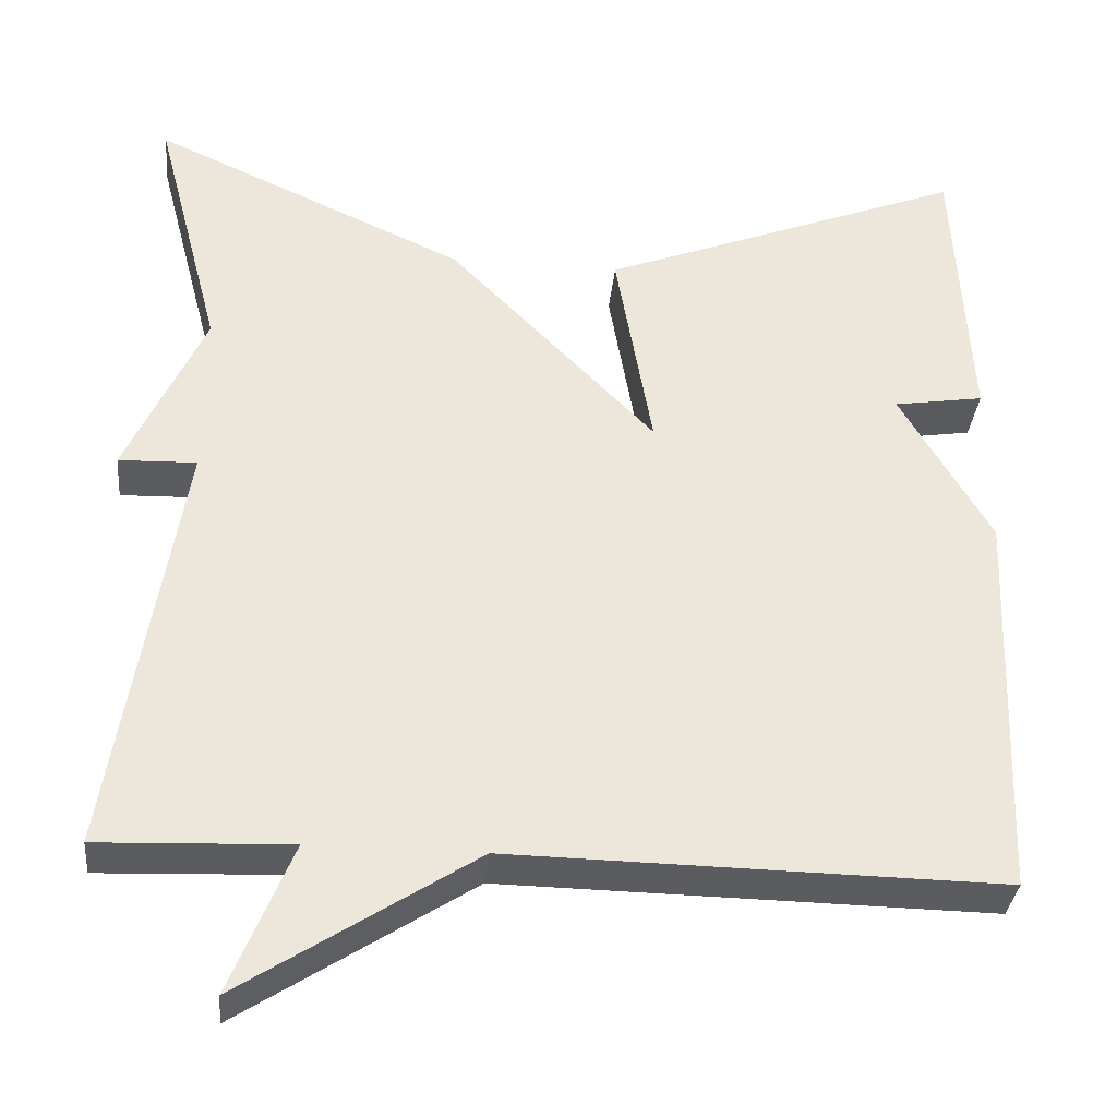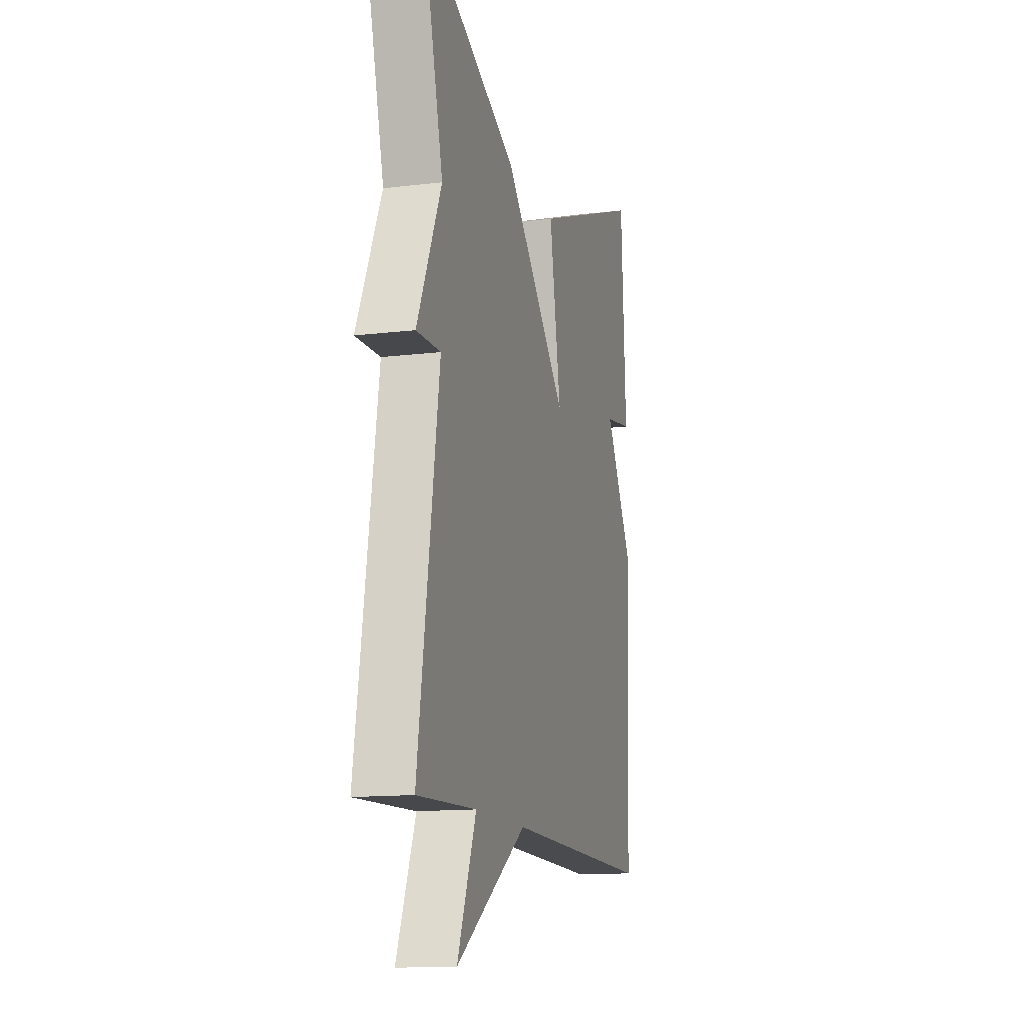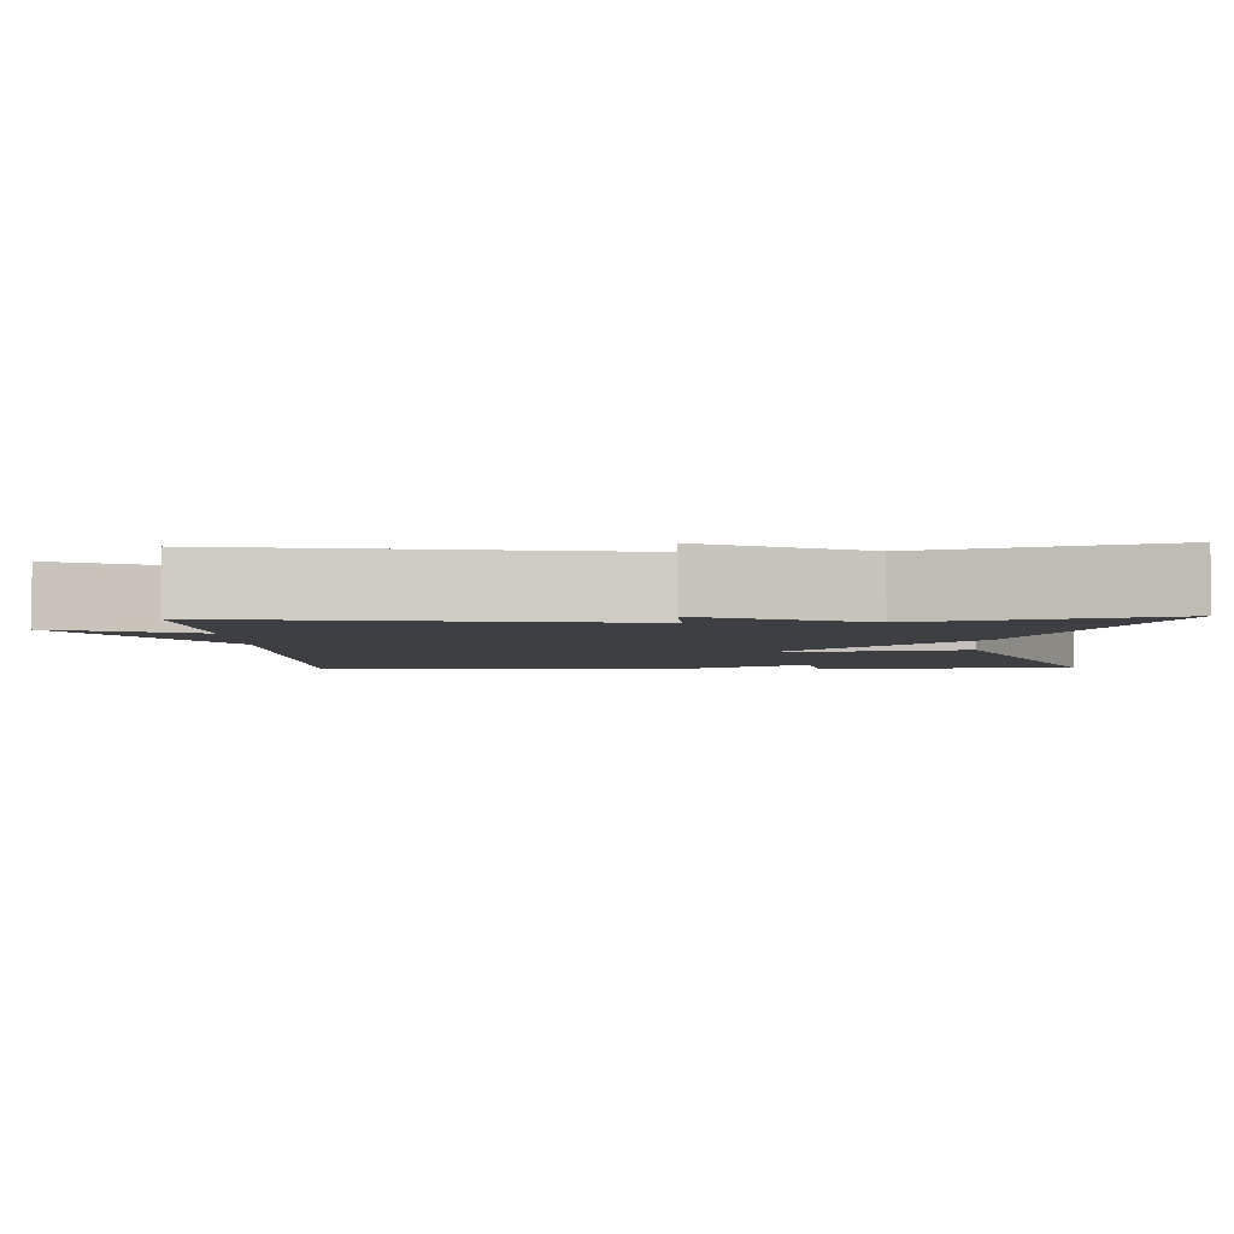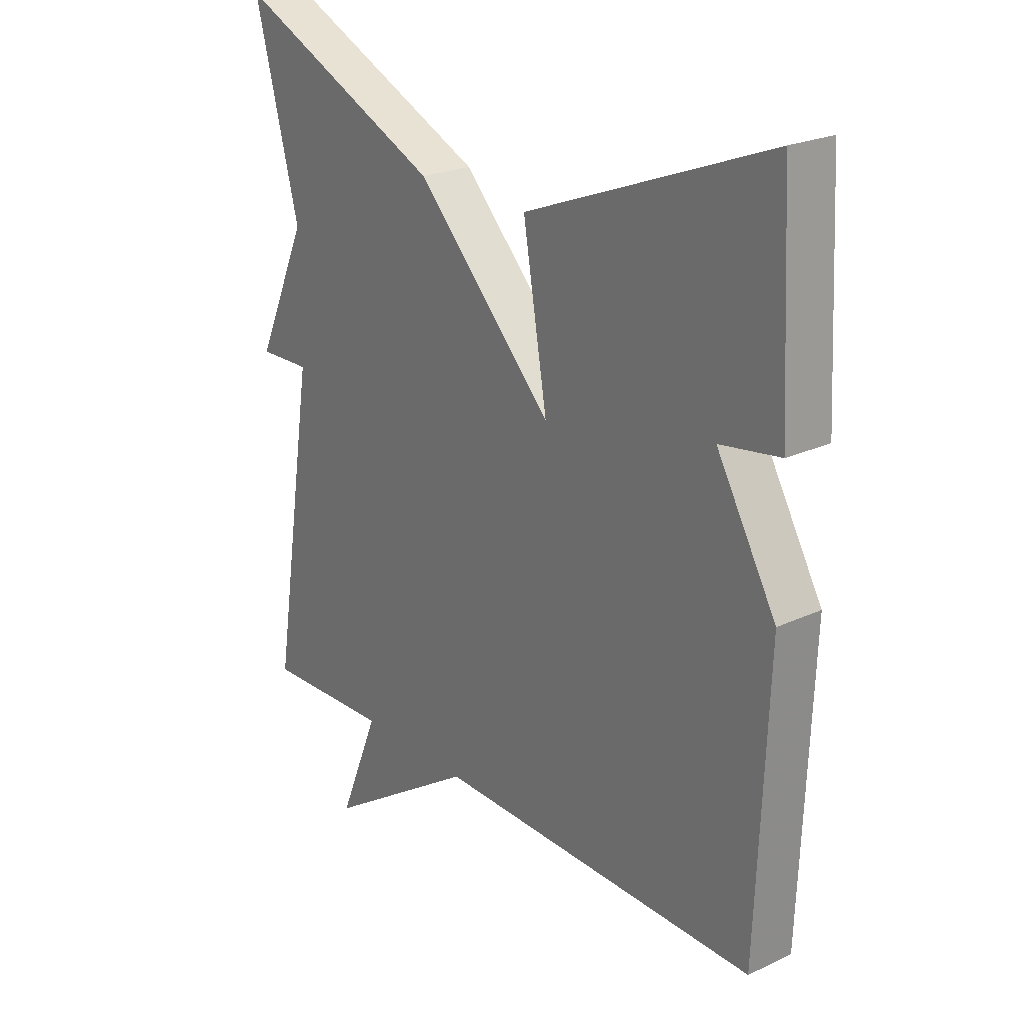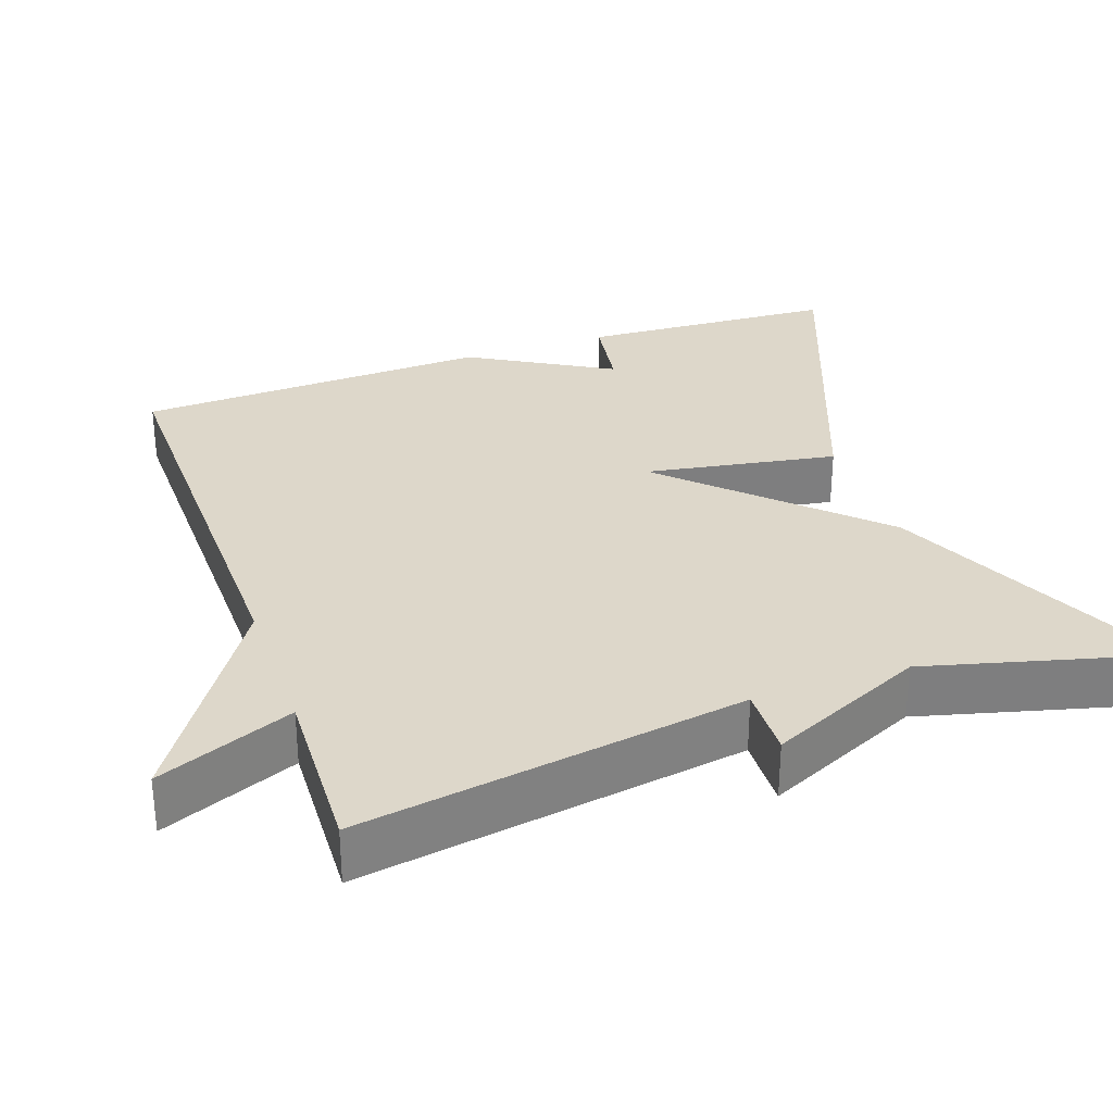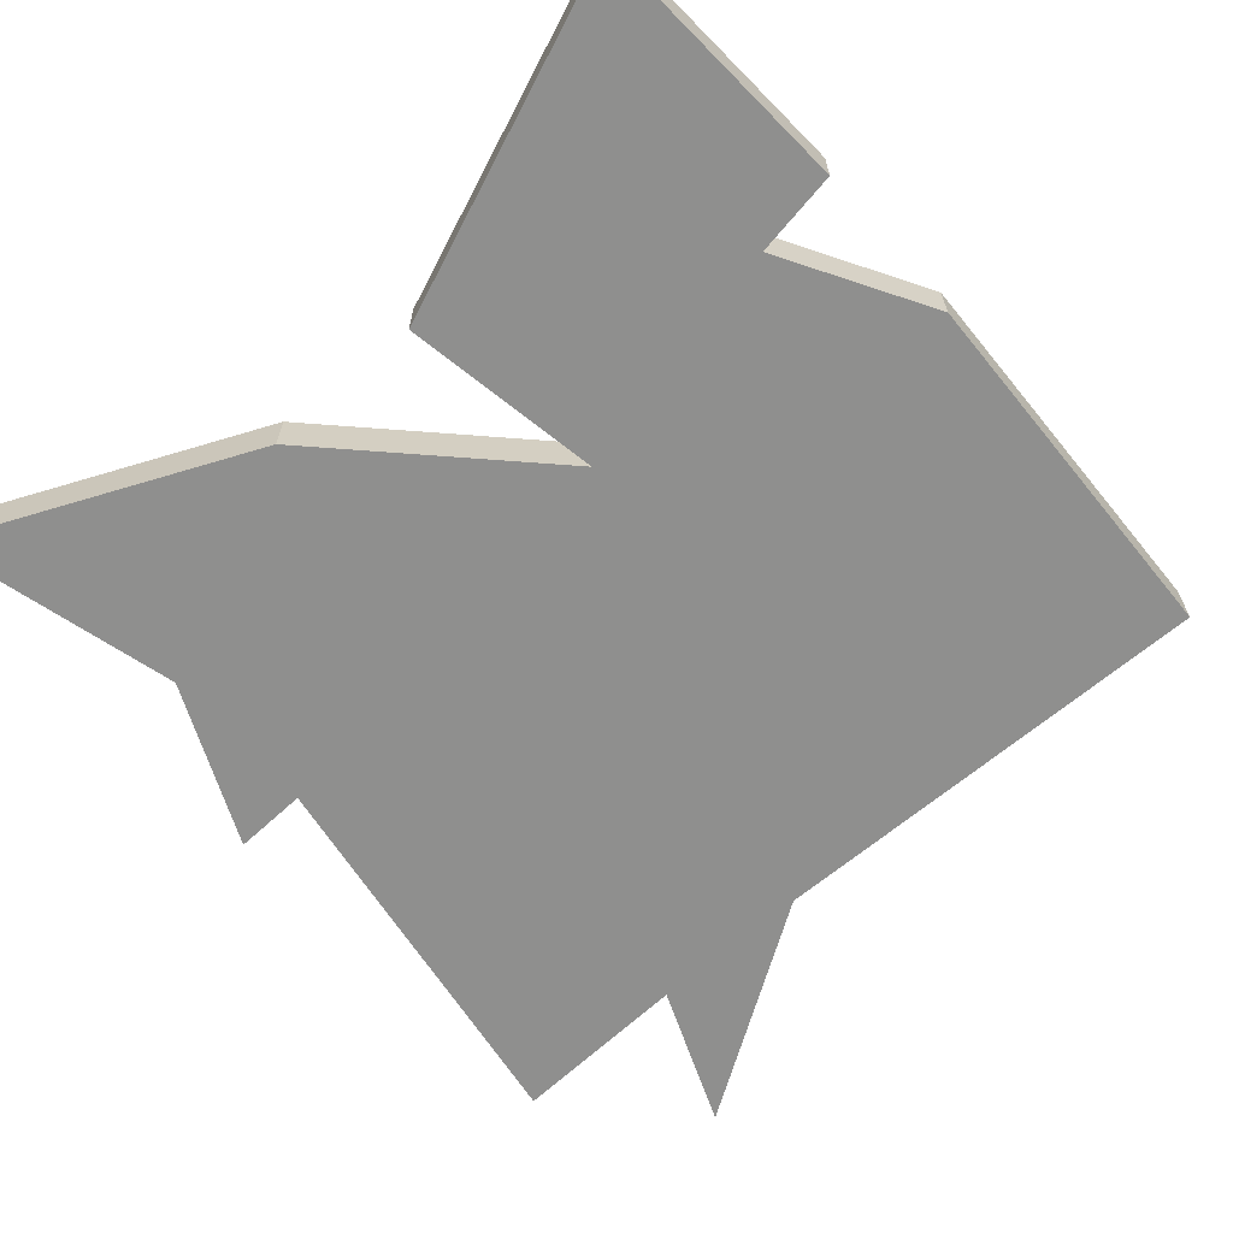
<metadata>
{"format":"obj","ext":"obj","renderer":"f3d","projection":"perspective","resolution":1024,"background":"white","views":[{"elev":-34.2,"azim":-5.6,"up":"+Z"},{"elev":-13.4,"azim":-74.6,"up":"+Z"},{"elev":-3.9,"azim":-87.5,"up":"+Y"},{"elev":23.4,"azim":52.0,"up":"+Z"},{"elev":30.9,"azim":-109.4,"up":"+Y"},{"elev":-65.1,"azim":41.3,"up":"+Y"}]}
</metadata>
<code>
v 0.5 0.07 -0.5
v -0.075 0.07 -0.491
v -0.347 0.07 -0.667
v -0.275 0.07 -0.491
v -0.5 0.07 -0.5
v -0.421 0.07 -0.001
v -0.513 0.07 -0.004
v -0.421 0.07 0.199
v -0.5 0.07 0.5
v -0.13 0.07 0.332
v 0.113 0.07 0.083
v 0.07 0.07 0.332
v 0.5 0.07 0.5
v 0.518 0.07 0.164
v 0.412 0.07 0.147
v 0.518 0.07 -0.036
v 0.5 0 -0.5
v -0.075 0 -0.491
v -0.347 0 -0.667
v -0.275 0 -0.491
v -0.5 0 -0.5
v -0.421 0 -0.001
v -0.513 0 -0.004
v -0.421 0 0.199
v -0.5 0 0.5
v -0.13 0 0.332
v 0.113 0 0.083
v 0.07 0 0.332
v 0.5 0 0.5
v 0.518 0 0.164
v 0.412 0 0.147
v 0.518 0 -0.036
f 15 16 1 2
f 12 13 14 15
f 11 12 15
f 2 3 4
f 15 2 4
f 11 15 4
f 8 9 10 11
f 6 7 8 11
f 4 5 6 11
f 18 17 32 31
f 31 30 29 28
f 31 28 27
f 20 19 18
f 20 18 31
f 20 31 27
f 27 26 25 24
f 27 24 23 22
f 27 22 21 20
f 1 17 18 2
f 2 18 19 3
f 3 19 20 4
f 4 20 21 5
f 5 21 22 6
f 6 22 23 7
f 7 23 24 8
f 8 24 25 9
f 9 25 26 10
f 10 26 27 11
f 11 27 28 12
f 12 28 29 13
f 13 29 30 14
f 14 30 31 15
f 15 31 32 16
f 16 32 17 1

</code>
